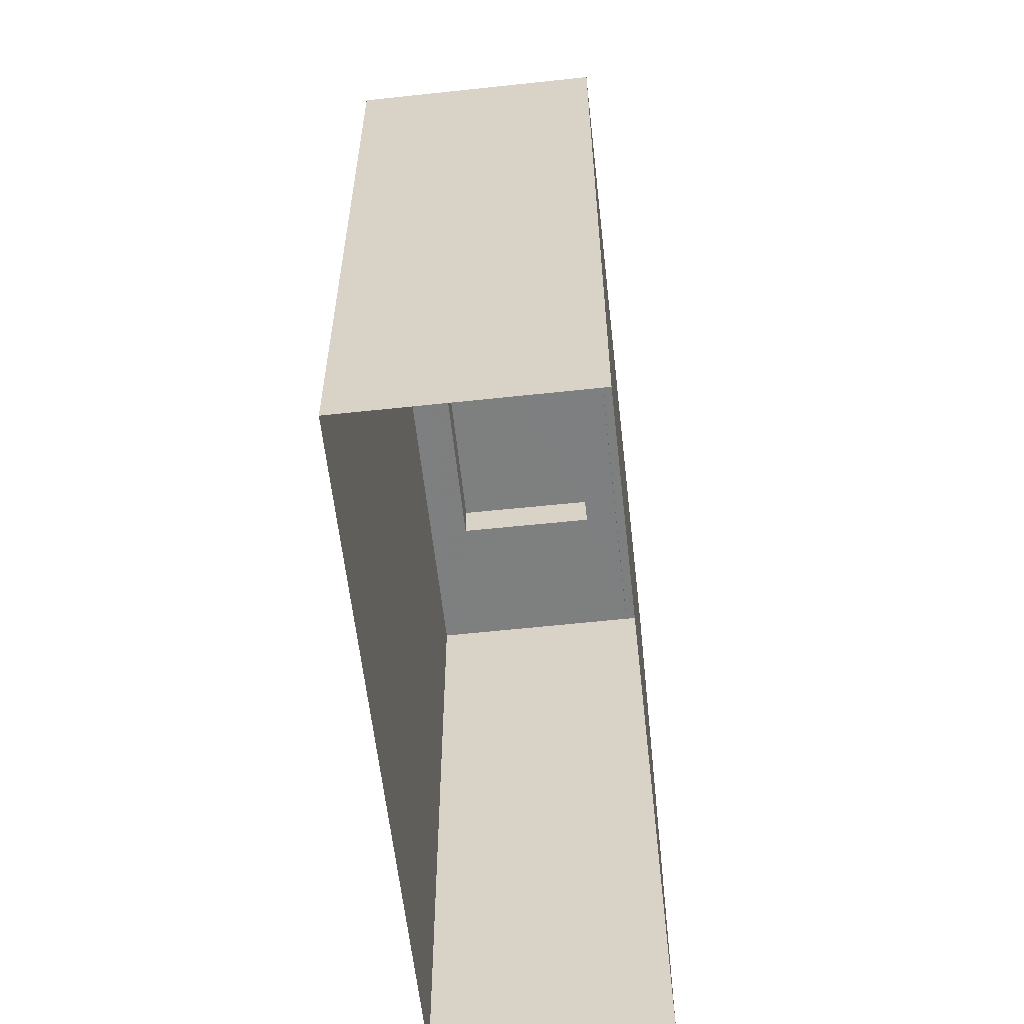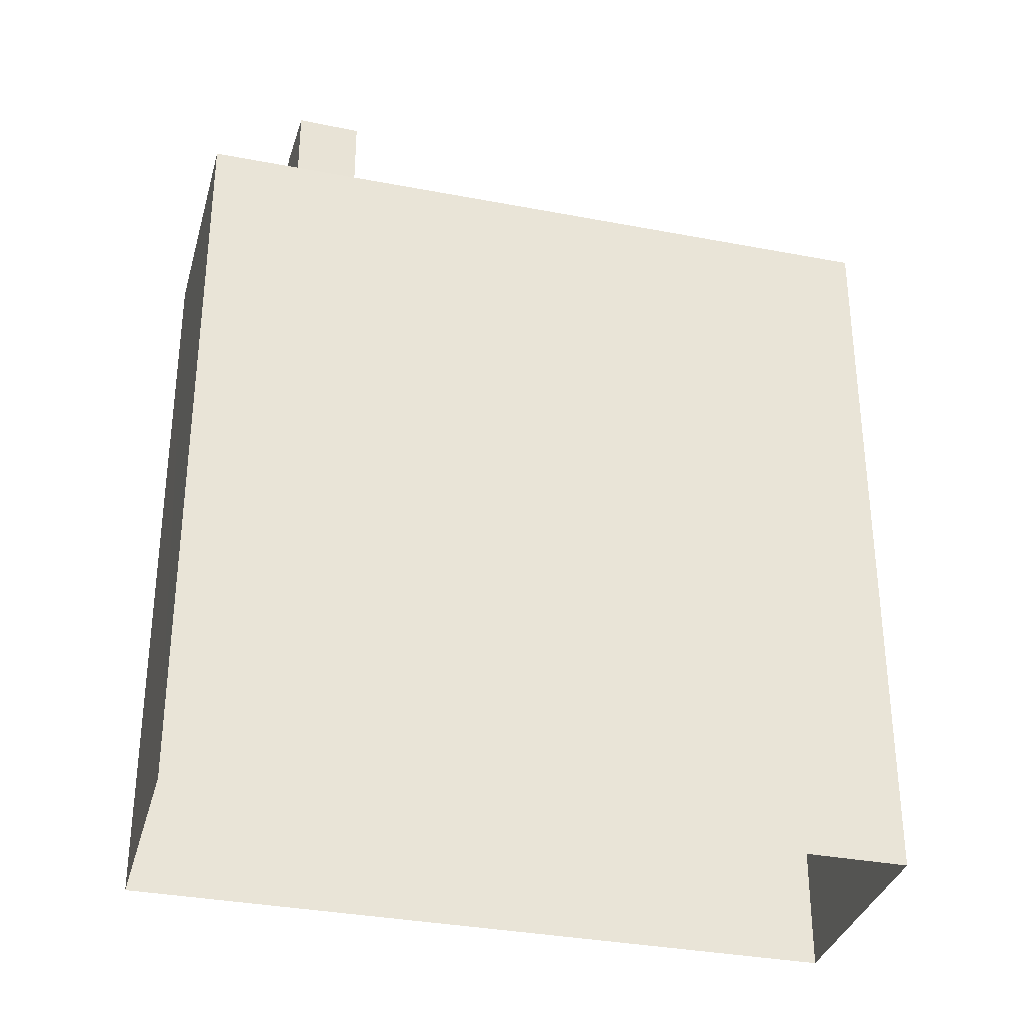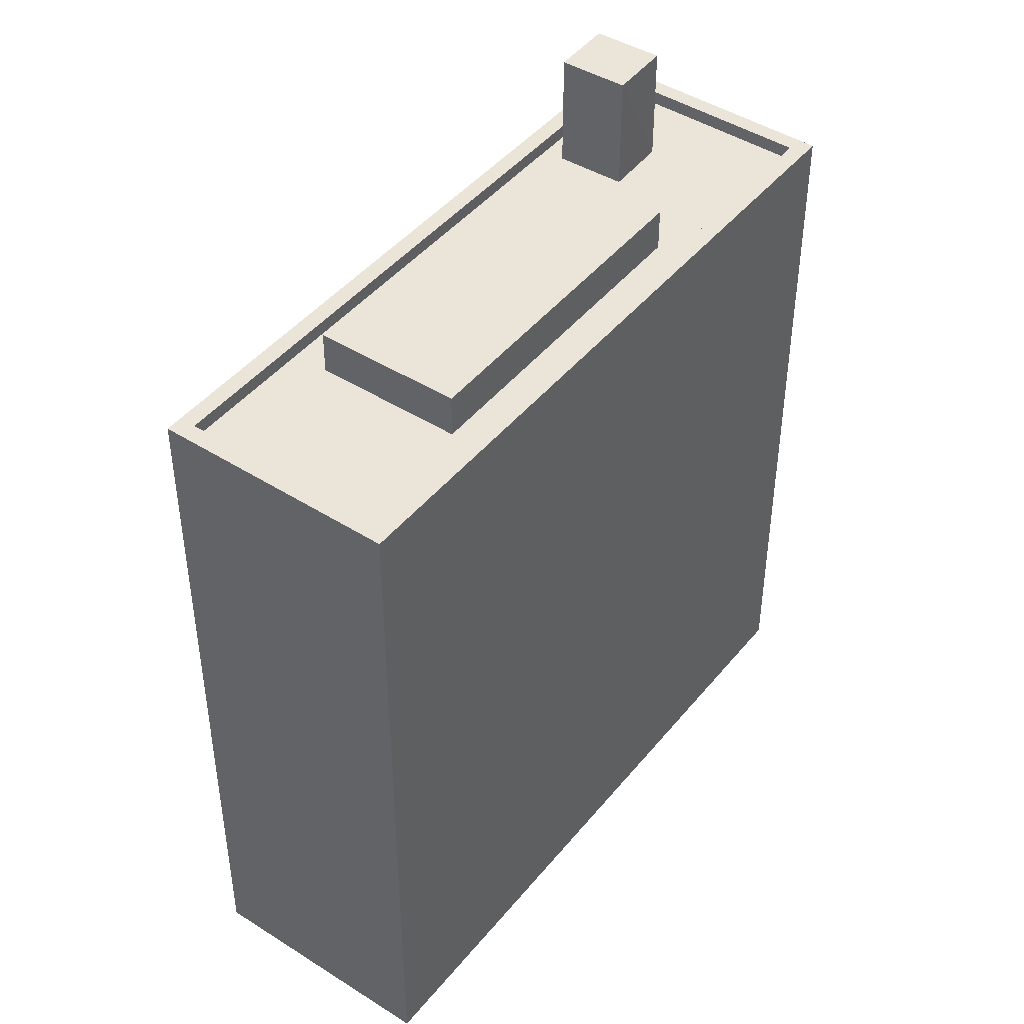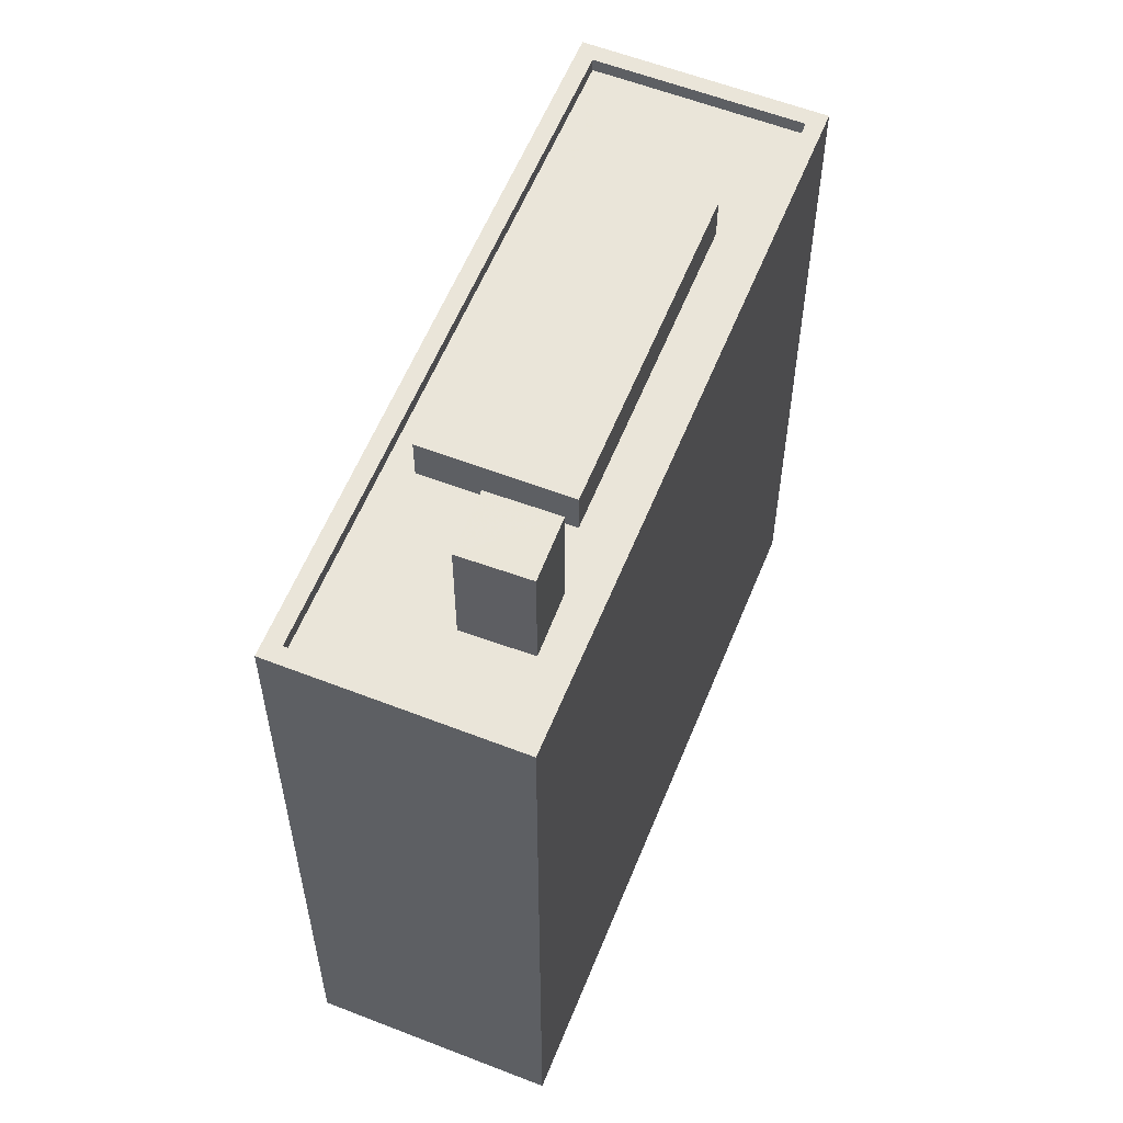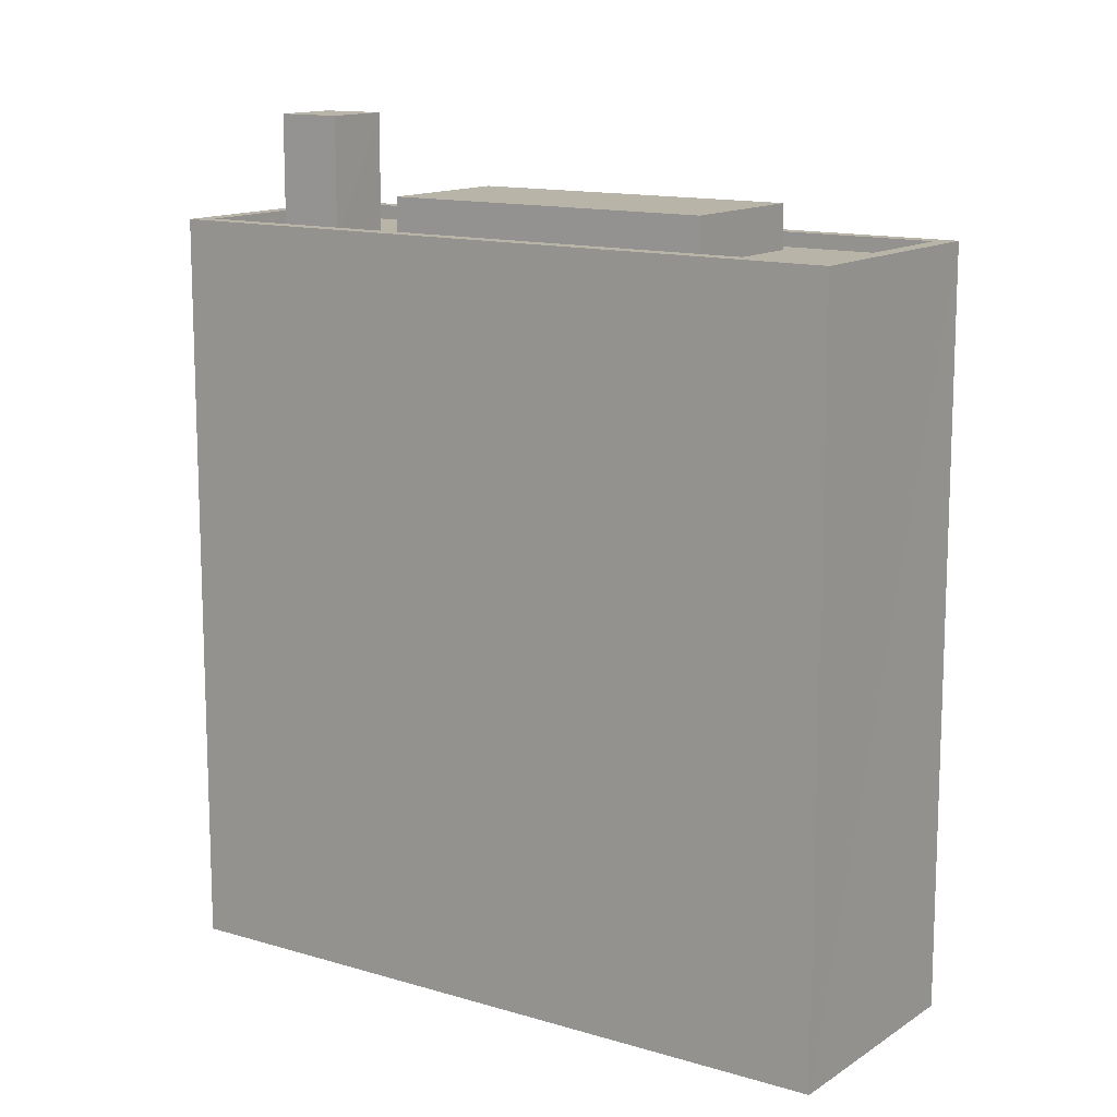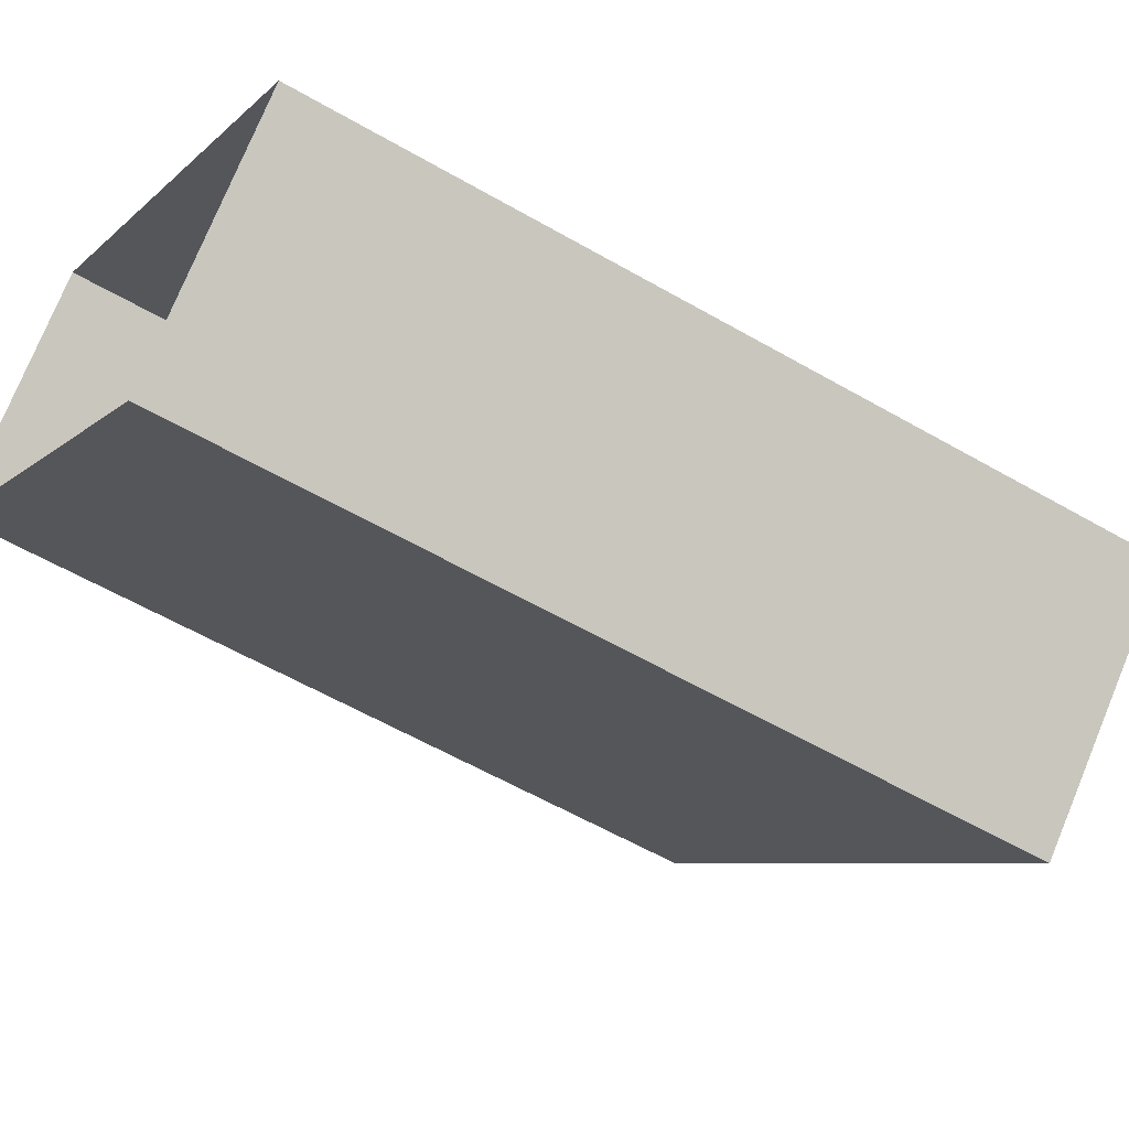
<metadata>
{"format":"obj","ext":"obj","renderer":"f3d","projection":"perspective","resolution":1024,"background":"white","views":[{"elev":-59.6,"azim":144.1,"up":"+Z"},{"elev":-33.7,"azim":-146.9,"up":"+Z"},{"elev":44.9,"azim":-5.8,"up":"+Z"},{"elev":58.5,"azim":159.7,"up":"+Z"},{"elev":13.1,"azim":-97.7,"up":"+Z"},{"elev":-57.7,"azim":-121.0,"up":"+Y"}]}
</metadata>
<code>
v -5524 -3.673e+04 2.127
v -5515 -3.672e+04 2.128
v -5512 -3.673e+04 2.127
v -5521 -3.674e+04 2.126
v -5515 -3.673e+04 17.07
v -5516 -3.673e+04 17.07
v -5517 -3.673e+04 17.07
v -5516 -3.673e+04 17.07
v -5521 -3.673e+04 14.99
v -5523 -3.673e+04 14.99
v -5521 -3.674e+04 14.99
v -5517 -3.673e+04 14.99
v -5517 -3.673e+04 14.99
v -5517 -3.673e+04 14.99
v -5519 -3.673e+04 14.99
v -5514 -3.673e+04 14.99
v -5516 -3.673e+04 14.99
v -5515 -3.673e+04 14.99
v -5514 -3.673e+04 14.99
v -5521 -3.674e+04 14.99
v -5513 -3.673e+04 14.99
v -5515 -3.673e+04 14.99
v -5516 -3.673e+04 14.99
v -5515 -3.672e+04 15
v -5524 -3.673e+04 15.24
v -5521 -3.674e+04 15.24
v -5521 -3.674e+04 15.24
v -5512 -3.673e+04 15.24
v -5515 -3.672e+04 15.25
v -5515 -3.672e+04 15.25
v -5523 -3.673e+04 15.24
v -5513 -3.673e+04 15.24
v -5515 -3.673e+04 15.76
v -5517 -3.673e+04 15.76
v -5521 -3.673e+04 15.76
v -5519 -3.673e+04 15.76
f 1 2 3
f 4 1 3
f 5 6 7
f 8 5 7
f 9 10 11
f 10 9 12
f 12 13 14
f 11 15 9
f 16 17 18
f 14 13 17
f 17 13 18
f 12 9 13
f 18 19 16
f 20 19 15
f 11 20 15
f 18 15 19
f 16 19 21
f 17 16 22
f 12 23 24
f 23 12 14
f 21 24 22
f 22 24 23
f 16 21 22
f 25 26 27
f 28 29 30
f 28 27 26
f 25 27 31
f 32 28 30
f 27 28 32
f 25 31 30
f 29 25 30
f 33 34 35
f 36 33 35
f 23 7 6
f 23 14 7
f 5 23 6
f 5 22 23
f 8 22 5
f 8 17 22
f 14 17 8
f 7 14 8
f 32 24 21
f 32 30 24
f 20 27 19
f 19 32 21
f 19 27 32
f 10 31 11
f 11 27 20
f 11 31 27
f 30 31 12
f 30 12 24
f 31 10 12
f 26 4 3
f 28 26 3
f 26 1 4
f 26 25 1
f 25 29 2
f 1 25 2
f 28 3 2
f 29 28 2
f 36 35 9
f 15 36 9
f 35 34 13
f 9 35 13
f 13 33 18
f 13 34 33
f 18 36 15
f 18 33 36

</code>
